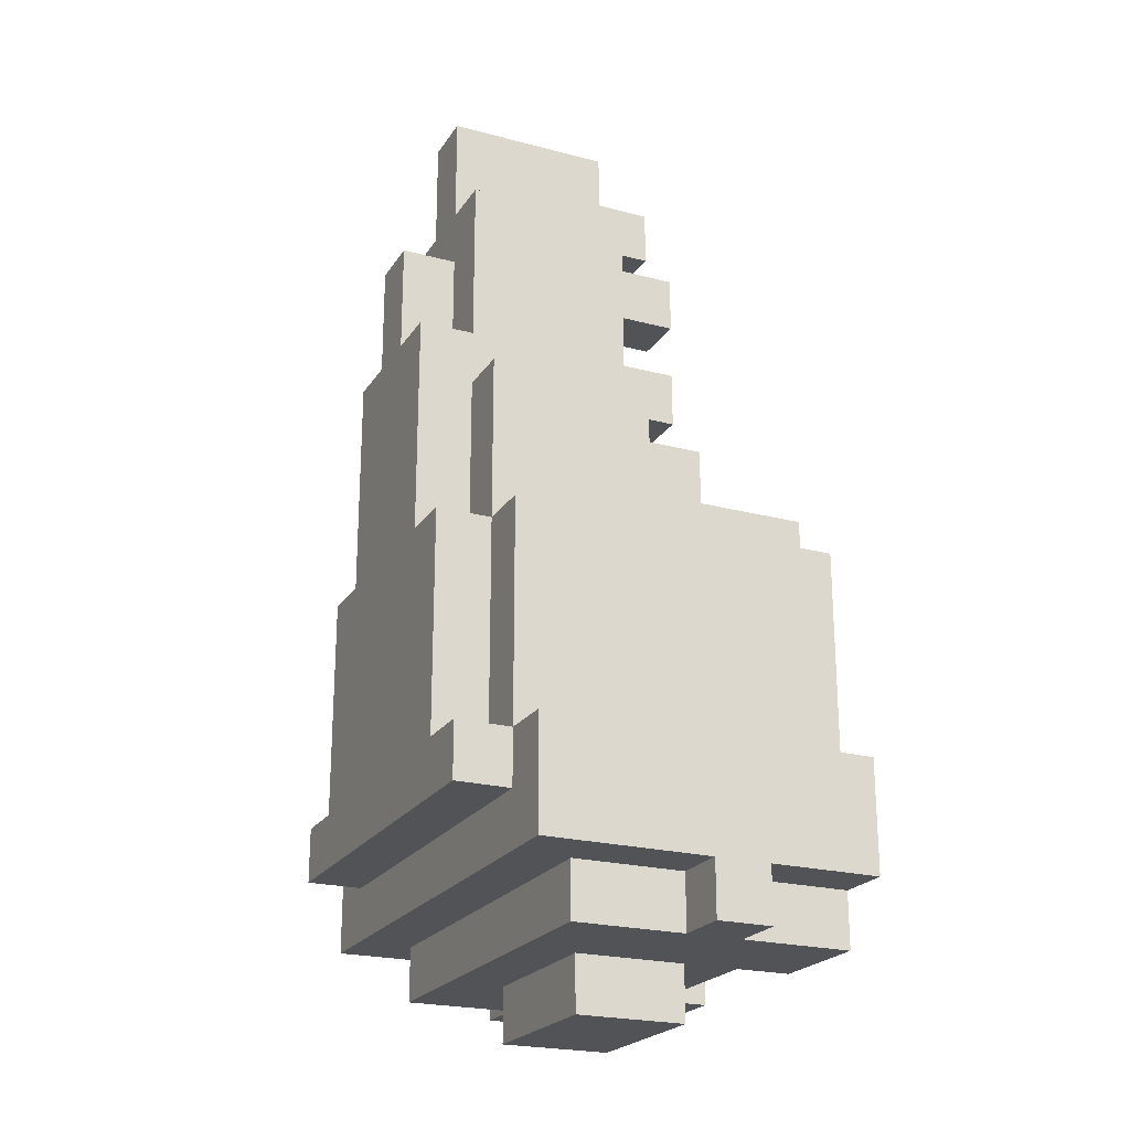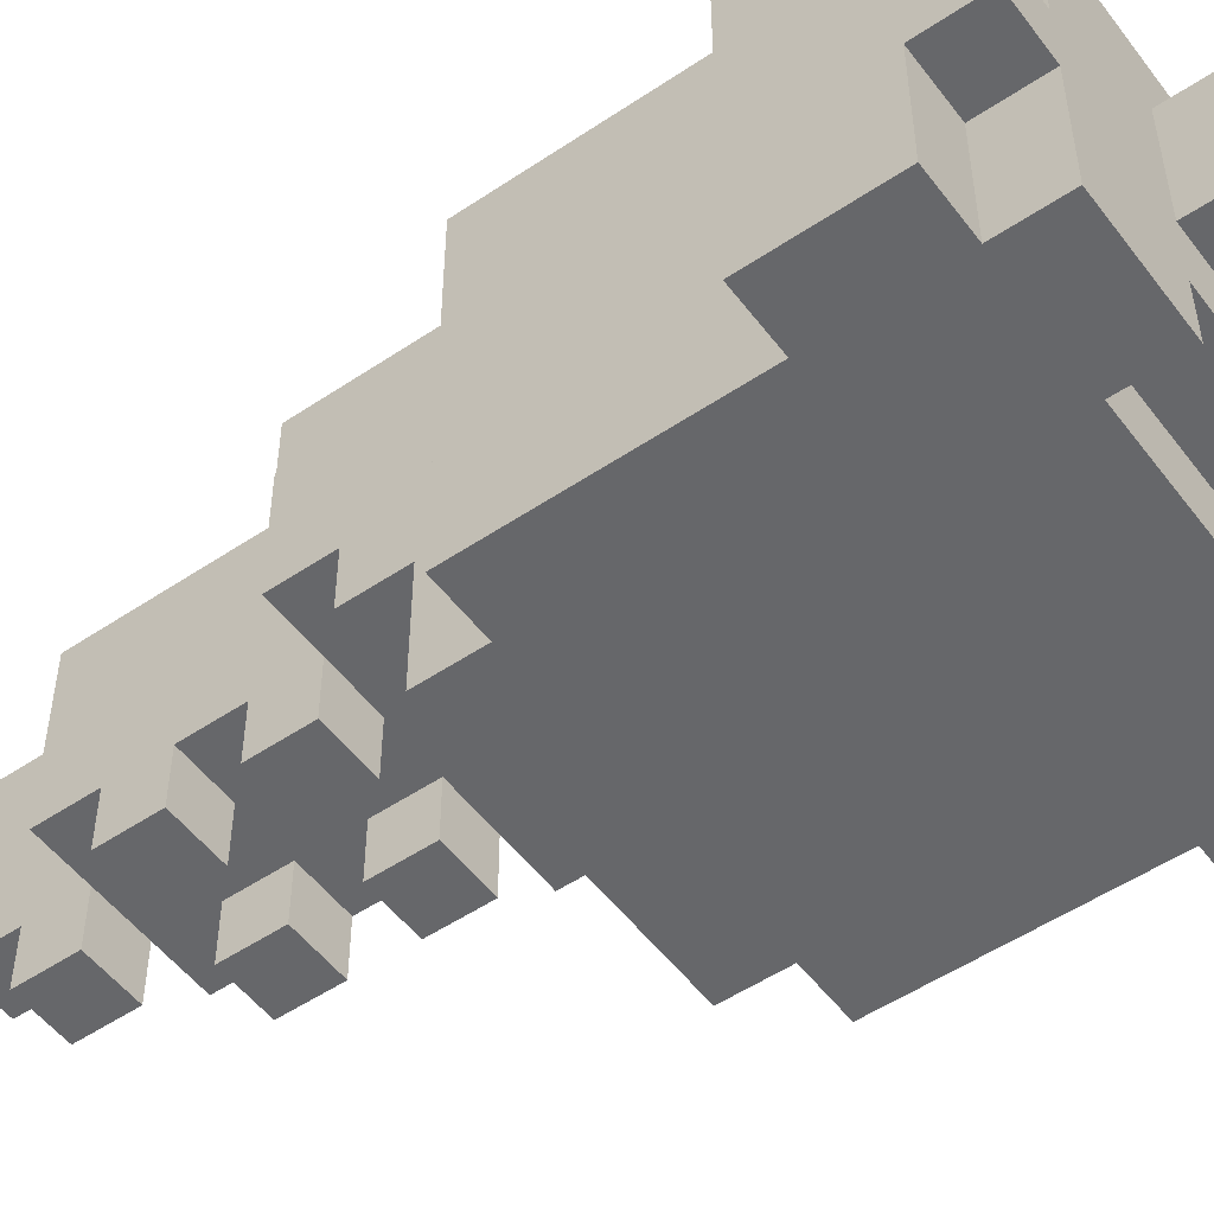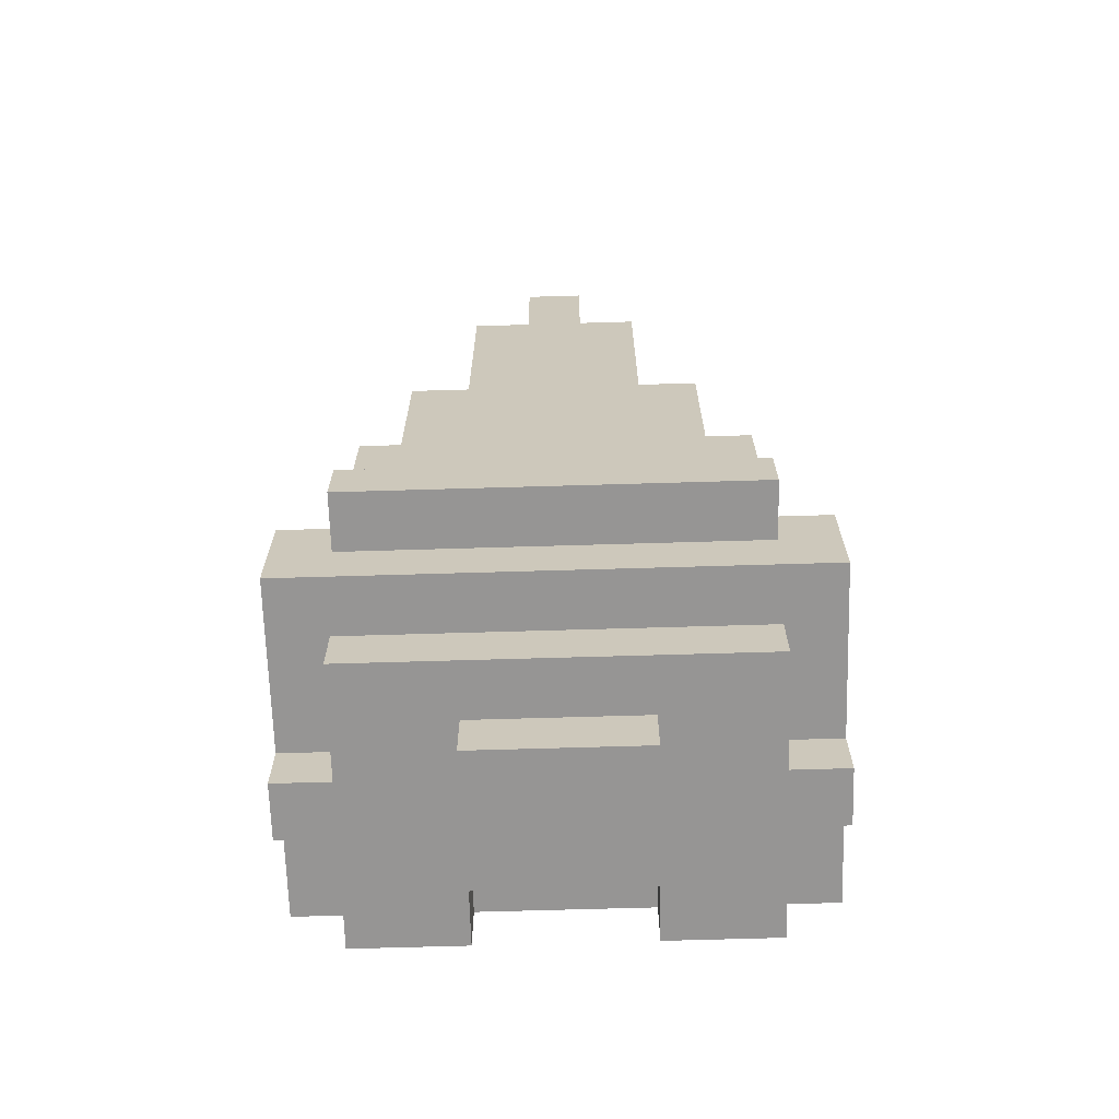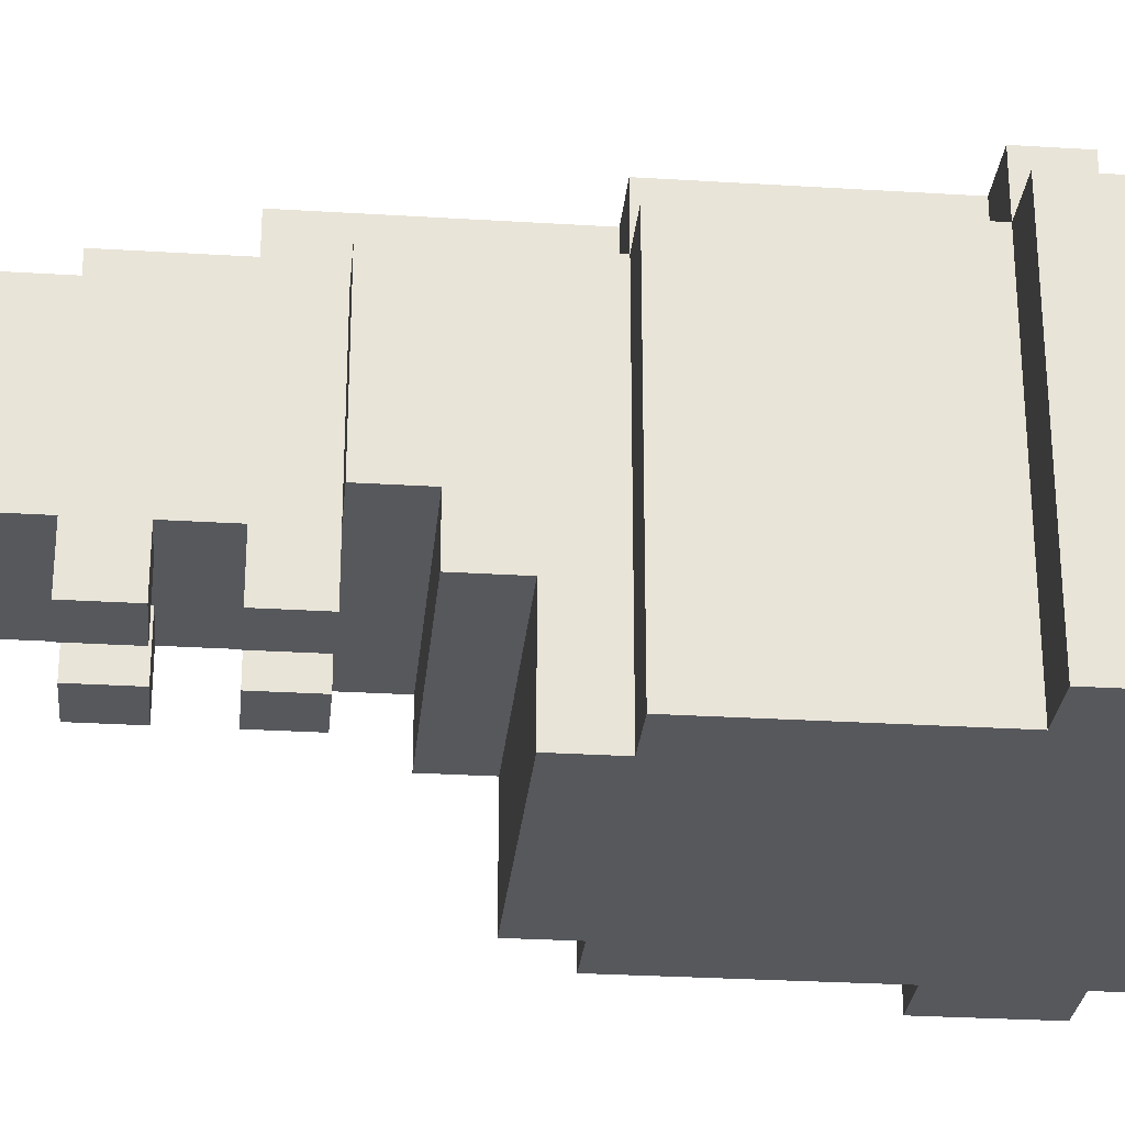
<metadata>
{"format":"obj","ext":"obj","renderer":"f3d","projection":"perspective","resolution":1024,"background":"white","views":[{"elev":-22.5,"azim":-114.6,"up":"+Z"},{"elev":-52.1,"azim":126.0,"up":"+Y"},{"elev":-67.6,"azim":-178.3,"up":"+Z"},{"elev":-27.9,"azim":84.6,"up":"+Y"}]}
</metadata>
<code>
v -4.5 18 -3.5
v -4.5 18 -5.5
v -4.5 20 -5.5
v -4.5 20 -6.5
v -4.5 21 -5.5
v -4.5 21 -6.5
v -4.5 24 -3.5
v -4.5 24 -5.5
v -3.5 18 0.5
v -3.5 18 -3.5
v -3.5 18 -5.5
v -3.5 18 -6.5
v -3.5 20 -5.5
v -3.5 20 -6.5
v -3.5 21 -0.5
v -3.5 21 -1.5
v -3.5 21 -2.5
v -3.5 21 -5.5
v -3.5 21 -6.5
v -3.5 22 -0.5
v -3.5 22 -1.5
v -3.5 22 -2.5
v -3.5 23 -0.5
v -3.5 23 -1.5
v -3.5 23 -2.5
v -3.5 23 -5.5
v -3.5 23 -6.5
v -3.5 24 0.5
v -3.5 24 -3.5
v -3.5 24 -4.5
v -3.5 25 -3.5
v -3.5 25 -4.5
v -2.5 18 1.5
v -2.5 18 0.5
v -2.5 20 2.5
v -2.5 20 1.5
v -2.5 21 3.5
v -2.5 21 2.5
v -2.5 24 3.5
v -2.5 24 0.5
v -2.5 24 -3.5
v -2.5 25 0.5
v -2.5 25 -3.5
v -1.5 20 6.5
v -1.5 20 5.5
v -1.5 20 4.5
v -1.5 20 3.5
v -1.5 20 -6.5
v -1.5 20 -7.5
v -1.5 21 7.5
v -1.5 21 6.5
v -1.5 21 5.5
v -1.5 21 4.5
v -1.5 21 3.5
v -1.5 22 -6.5
v -1.5 22 -7.5
v -1.5 24 7.5
v -1.5 24 4.5
v -1.5 24 3.5
v -1.5 24 0.5
v -1.5 25 4.5
v -1.5 25 0.5
v -0.5 20 8.5
v -0.5 20 7.5
v -0.5 21 9.5
v -0.5 21 8.5
v -0.5 21 7.5
v -0.5 23 9.5
v -0.5 23 8.5
v -0.5 24 9.5
v -0.5 24 8.5
v -0.5 24 7.5
v -0.5 24 6.5
v -0.5 24 4.5
v -0.5 25 6.5
v -0.5 25 4.5
v 0.5 20 6.5
v 0.5 20 5.5
v 0.5 20 4.5
v 0.5 20 3.5
v 0.5 21 6.5
v 0.5 21 5.5
v 0.5 21 4.5
v 0.5 21 3.5
v 1.5 18 -5.5
v 1.5 18 -6.5
v 1.5 19 -5.5
v 1.5 19 -6.5
v -1.5 18 -5.5
v -1.5 18 -6.5
v -1.5 19 -5.5
v -1.5 19 -6.5
v -0.5 20 6.5
v -0.5 20 5.5
v -0.5 20 4.5
v -0.5 20 3.5
v -0.5 21 6.5
v -0.5 21 5.5
v -0.5 21 4.5
v -0.5 21 3.5
v 0.5 20 8.5
v 0.5 20 7.5
v 0.5 21 9.5
v 0.5 21 8.5
v 0.5 21 7.5
v 0.5 23 9.5
v 0.5 23 8.5
v 0.5 24 9.5
v 0.5 24 8.5
v 0.5 24 7.5
v 0.5 24 6.5
v 0.5 24 4.5
v 0.5 25 6.5
v 0.5 25 4.5
v 1.5 20 6.5
v 1.5 20 5.5
v 1.5 20 4.5
v 1.5 20 3.5
v 1.5 20 -6.5
v 1.5 20 -7.5
v 1.5 21 7.5
v 1.5 21 6.5
v 1.5 21 5.5
v 1.5 21 4.5
v 1.5 21 3.5
v 1.5 22 -6.5
v 1.5 22 -7.5
v 1.5 24 7.5
v 1.5 24 4.5
v 1.5 24 3.5
v 1.5 24 0.5
v 1.5 25 4.5
v 1.5 25 0.5
v 2.5 18 1.5
v 2.5 18 0.5
v 2.5 20 2.5
v 2.5 20 1.5
v 2.5 21 3.5
v 2.5 21 2.5
v 2.5 24 3.5
v 2.5 24 0.5
v 2.5 24 -3.5
v 2.5 25 0.5
v 2.5 25 -3.5
v 3.5 18 0.5
v 3.5 18 -3.5
v 3.5 18 -5.5
v 3.5 18 -6.5
v 3.5 20 -5.5
v 3.5 20 -6.5
v 3.5 21 -0.5
v 3.5 21 -1.5
v 3.5 21 -2.5
v 3.5 21 -5.5
v 3.5 21 -6.5
v 3.5 22 -0.5
v 3.5 22 -1.5
v 3.5 22 -2.5
v 3.5 23 -0.5
v 3.5 23 -1.5
v 3.5 23 -2.5
v 3.5 23 -5.5
v 3.5 23 -6.5
v 3.5 24 0.5
v 3.5 24 -3.5
v 3.5 24 -4.5
v 3.5 25 -3.5
v 3.5 25 -4.5
v 4.5 18 -3.5
v 4.5 18 -5.5
v 4.5 20 -5.5
v 4.5 20 -6.5
v 4.5 21 -5.5
v 4.5 21 -6.5
v 4.5 24 -3.5
v 4.5 24 -5.5
v -0.5 21 9.5
v -0.5 23 9.5
v -0.5 24 9.5
v 0.5 21 9.5
v 0.5 23 9.5
v 0.5 24 9.5
v -0.5 20 8.5
v -0.5 21 8.5
v 0.5 20 8.5
v 0.5 21 8.5
v -1.5 21 7.5
v -1.5 24 7.5
v -0.5 21 7.5
v -0.5 24 7.5
v 0.5 21 7.5
v 0.5 24 7.5
v 1.5 21 7.5
v 1.5 24 7.5
v -1.5 20 6.5
v -1.5 21 6.5
v -0.5 20 6.5
v -0.5 21 6.5
v -0.5 24 6.5
v -0.5 25 6.5
v 0.5 20 6.5
v 0.5 21 6.5
v 0.5 24 6.5
v 0.5 25 6.5
v 1.5 20 6.5
v 1.5 21 6.5
v -1.5 20 4.5
v -1.5 21 4.5
v -1.5 24 4.5
v -1.5 25 4.5
v -0.5 20 4.5
v -0.5 21 4.5
v -0.5 24 4.5
v -0.5 25 4.5
v 0.5 20 4.5
v 0.5 21 4.5
v 0.5 24 4.5
v 0.5 25 4.5
v 1.5 20 4.5
v 1.5 21 4.5
v 1.5 24 4.5
v 1.5 25 4.5
v -2.5 21 3.5
v -2.5 24 3.5
v -1.5 21 3.5
v -1.5 24 3.5
v 1.5 21 3.5
v 1.5 24 3.5
v 2.5 21 3.5
v 2.5 24 3.5
v -2.5 20 2.5
v -2.5 21 2.5
v 2.5 20 2.5
v 2.5 21 2.5
v -2.5 18 1.5
v -2.5 20 1.5
v 2.5 18 1.5
v 2.5 20 1.5
v -3.5 18 0.5
v -3.5 24 0.5
v -2.5 18 0.5
v -2.5 24 0.5
v -2.5 25 0.5
v -1.5 24 0.5
v -1.5 25 0.5
v 1.5 24 0.5
v 1.5 25 0.5
v 2.5 18 0.5
v 2.5 24 0.5
v 2.5 25 0.5
v 3.5 18 0.5
v 3.5 24 0.5
v -4.5 18 -3.5
v -4.5 24 -3.5
v -3.5 18 -3.5
v -3.5 24 -3.5
v -3.5 25 -3.5
v -2.5 24 -3.5
v -2.5 25 -3.5
v 2.5 24 -3.5
v 2.5 25 -3.5
v 3.5 18 -3.5
v 3.5 24 -3.5
v 3.5 25 -3.5
v 4.5 18 -3.5
v 4.5 24 -3.5
v -0.5 20 7.5
v -0.5 21 7.5
v 0.5 20 7.5
v 0.5 21 7.5
v -1.5 20 5.5
v -1.5 21 5.5
v -0.5 20 5.5
v -0.5 21 5.5
v 0.5 20 5.5
v 0.5 21 5.5
v 1.5 20 5.5
v 1.5 21 5.5
v -1.5 20 3.5
v -1.5 21 3.5
v -0.5 20 3.5
v -0.5 21 3.5
v 0.5 20 3.5
v 0.5 21 3.5
v 1.5 20 3.5
v 1.5 21 3.5
v -3.5 24 -4.5
v -3.5 25 -4.5
v 3.5 24 -4.5
v 3.5 25 -4.5
v -4.5 18 -5.5
v -4.5 20 -5.5
v -4.5 21 -5.5
v -4.5 24 -5.5
v -3.5 18 -5.5
v -3.5 20 -5.5
v -3.5 21 -5.5
v -3.5 23 -5.5
v -1.5 18 -5.5
v -1.5 19 -5.5
v 1.5 18 -5.5
v 1.5 19 -5.5
v 3.5 18 -5.5
v 3.5 20 -5.5
v 3.5 21 -5.5
v 3.5 23 -5.5
v 4.5 18 -5.5
v 4.5 20 -5.5
v 4.5 21 -5.5
v 4.5 24 -5.5
v -4.5 20 -6.5
v -4.5 21 -6.5
v -3.5 18 -6.5
v -3.5 20 -6.5
v -3.5 21 -6.5
v -3.5 23 -6.5
v -1.5 18 -6.5
v -1.5 19 -6.5
v -1.5 20 -6.5
v -1.5 22 -6.5
v 1.5 18 -6.5
v 1.5 19 -6.5
v 1.5 20 -6.5
v 1.5 22 -6.5
v 3.5 18 -6.5
v 3.5 20 -6.5
v 3.5 21 -6.5
v 3.5 23 -6.5
v 4.5 20 -6.5
v 4.5 21 -6.5
v -1.5 20 -7.5
v -1.5 22 -7.5
v 1.5 20 -7.5
v 1.5 22 -7.5
v -2.5 18 1.5
v 2.5 18 1.5
v -3.5 18 0.5
v -2.5 18 0.5
v 2.5 18 0.5
v 3.5 18 0.5
v -4.5 18 -3.5
v -3.5 18 -3.5
v 3.5 18 -3.5
v 4.5 18 -3.5
v -4.5 18 -5.5
v -3.5 18 -5.5
v -1.5 18 -5.5
v 1.5 18 -5.5
v 3.5 18 -5.5
v 4.5 18 -5.5
v -3.5 18 -6.5
v -1.5 18 -6.5
v 1.5 18 -6.5
v 3.5 18 -6.5
v -1.5 19 -5.5
v 1.5 19 -5.5
v -1.5 19 -6.5
v 1.5 19 -6.5
v -0.5 20 8.5
v 0.5 20 8.5
v -0.5 20 7.5
v 0.5 20 7.5
v -1.5 20 6.5
v -0.5 20 6.5
v 0.5 20 6.5
v 1.5 20 6.5
v -1.5 20 5.5
v -0.5 20 5.5
v 0.5 20 5.5
v 1.5 20 5.5
v -1.5 20 4.5
v -0.5 20 4.5
v 0.5 20 4.5
v 1.5 20 4.5
v -1.5 20 3.5
v -0.5 20 3.5
v 0.5 20 3.5
v 1.5 20 3.5
v -2.5 20 2.5
v 2.5 20 2.5
v -2.5 20 1.5
v 2.5 20 1.5
v -4.5 20 -5.5
v -3.5 20 -5.5
v 3.5 20 -5.5
v 4.5 20 -5.5
v -4.5 20 -6.5
v -3.5 20 -6.5
v -1.5 20 -6.5
v 1.5 20 -6.5
v 3.5 20 -6.5
v 4.5 20 -6.5
v -1.5 20 -7.5
v 1.5 20 -7.5
v -0.5 21 9.5
v 0.5 21 9.5
v -0.5 21 8.5
v 0.5 21 8.5
v -1.5 21 7.5
v -0.5 21 7.5
v 0.5 21 7.5
v 1.5 21 7.5
v -1.5 21 6.5
v -0.5 21 6.5
v 0.5 21 6.5
v 1.5 21 6.5
v -1.5 21 5.5
v -0.5 21 5.5
v 0.5 21 5.5
v 1.5 21 5.5
v -1.5 21 4.5
v -0.5 21 4.5
v 0.5 21 4.5
v 1.5 21 4.5
v -2.5 21 3.5
v -1.5 21 3.5
v -0.5 21 3.5
v 0.5 21 3.5
v 1.5 21 3.5
v 2.5 21 3.5
v -2.5 21 2.5
v 2.5 21 2.5
v -4.5 21 -5.5
v -3.5 21 -5.5
v 3.5 21 -5.5
v 4.5 21 -5.5
v -4.5 21 -6.5
v -3.5 21 -6.5
v 3.5 21 -6.5
v 4.5 21 -6.5
v -1.5 22 -6.5
v 1.5 22 -6.5
v -1.5 22 -7.5
v 1.5 22 -7.5
v -3.5 23 -5.5
v 3.5 23 -5.5
v -3.5 23 -6.5
v 3.5 23 -6.5
v -0.5 24 9.5
v 0.5 24 9.5
v -0.5 24 8.5
v 0.5 24 8.5
v -1.5 24 7.5
v -0.5 24 7.5
v 0.5 24 7.5
v 1.5 24 7.5
v -0.5 24 6.5
v 0.5 24 6.5
v -1.5 24 4.5
v -0.5 24 4.5
v 0.5 24 4.5
v 1.5 24 4.5
v -2.5 24 3.5
v -1.5 24 3.5
v 1.5 24 3.5
v 2.5 24 3.5
v -3.5 24 0.5
v -2.5 24 0.5
v -1.5 24 0.5
v 1.5 24 0.5
v 2.5 24 0.5
v 3.5 24 0.5
v -4.5 24 -3.5
v -3.5 24 -3.5
v -2.5 24 -3.5
v 2.5 24 -3.5
v 3.5 24 -3.5
v 4.5 24 -3.5
v -3.5 24 -4.5
v 3.5 24 -4.5
v -4.5 24 -5.5
v 4.5 24 -5.5
v -0.5 25 6.5
v 0.5 25 6.5
v -1.5 25 4.5
v -0.5 25 4.5
v 0.5 25 4.5
v 1.5 25 4.5
v -2.5 25 0.5
v -1.5 25 0.5
v 1.5 25 0.5
v 2.5 25 0.5
v -3.5 25 -3.5
v -2.5 25 -3.5
v 2.5 25 -3.5
v 3.5 25 -3.5
v -3.5 25 -4.5
v 3.5 25 -4.5
f 3 2 1
f 5 3 1
f 5 4 3
f 6 4 5
f 7 5 1
f 8 5 7
f 13 12 11
f 14 12 13
f 15 10 9
f 16 10 15
f 17 10 16
f 20 15 9
f 20 16 15
f 21 17 16
f 21 16 20
f 22 10 17
f 22 17 21
f 23 21 20
f 23 20 9
f 24 22 21
f 24 21 23
f 25 10 22
f 25 22 24
f 26 19 18
f 27 19 26
f 28 24 23
f 28 23 9
f 28 25 24
f 29 10 25
f 29 25 28
f 31 30 29
f 32 30 31
f 36 34 33
f 38 36 35
f 39 38 37
f 40 34 36
f 40 38 39
f 40 36 38
f 42 41 40
f 43 41 42
f 51 45 44
f 52 45 51
f 53 47 46
f 54 47 53
f 55 49 48
f 56 49 55
f 57 54 53
f 57 52 51
f 57 51 50
f 57 53 52
f 58 54 57
f 59 54 58
f 61 60 59
f 61 59 58
f 62 60 61
f 66 64 63
f 67 64 66
f 68 66 65
f 68 67 66
f 69 67 68
f 70 69 68
f 71 67 69
f 71 69 70
f 72 67 71
f 75 74 73
f 76 74 75
f 81 78 77
f 82 78 81
f 83 80 79
f 84 80 83
f 87 86 85
f 88 86 87
f 89 90 91
f 91 90 92
f 93 94 97
f 97 94 98
f 95 96 99
f 99 96 100
f 101 102 104
f 104 102 105
f 103 104 106
f 104 105 106
f 106 105 107
f 106 107 108
f 107 105 109
f 108 107 109
f 109 105 110
f 111 112 113
f 113 112 114
f 115 116 122
f 122 116 123
f 117 118 124
f 124 118 125
f 119 120 126
f 126 120 127
f 124 125 128
f 122 123 128
f 121 122 128
f 123 124 128
f 128 125 129
f 129 125 130
f 130 131 132
f 129 130 132
f 132 131 133
f 134 135 137
f 136 137 139
f 138 139 140
f 137 135 141
f 140 139 141
f 139 137 141
f 141 142 143
f 143 142 144
f 147 148 149
f 149 148 150
f 145 146 151
f 151 146 152
f 152 146 153
f 145 151 156
f 151 152 156
f 152 153 157
f 156 152 157
f 153 146 158
f 157 153 158
f 156 157 159
f 145 156 159
f 157 158 160
f 159 157 160
f 158 146 161
f 160 158 161
f 154 155 162
f 162 155 163
f 159 160 164
f 145 159 164
f 160 161 164
f 161 146 165
f 164 161 165
f 165 166 167
f 167 166 168
f 169 170 171
f 169 171 173
f 171 172 173
f 173 172 174
f 169 173 175
f 175 173 176
f 180 178 177
f 181 179 178
f 181 178 180
f 182 179 181
f 185 184 183
f 186 184 185
f 189 188 187
f 190 188 189
f 193 192 191
f 194 192 193
f 197 196 195
f 198 196 197
f 203 200 199
f 204 200 203
f 205 202 201
f 206 202 205
f 211 208 207
f 212 208 211
f 213 210 209
f 214 210 213
f 219 216 215
f 220 216 219
f 221 218 217
f 222 218 221
f 225 224 223
f 226 224 225
f 229 228 227
f 230 228 229
f 233 232 231
f 234 232 233
f 237 236 235
f 238 236 237
f 241 240 239
f 242 240 241
f 244 243 242
f 245 243 244
f 249 247 246
f 250 247 249
f 251 249 248
f 252 249 251
f 255 254 253
f 256 254 255
f 258 257 256
f 259 257 258
f 263 261 260
f 264 261 263
f 265 263 262
f 266 263 265
f 267 268 269
f 269 268 270
f 271 272 273
f 273 272 274
f 275 276 277
f 277 276 278
f 279 280 281
f 281 280 282
f 283 284 285
f 285 284 286
f 287 288 289
f 289 288 290
f 291 292 295
f 295 292 296
f 293 294 297
f 297 294 298
f 299 300 301
f 301 300 302
f 298 294 306
f 303 304 307
f 307 304 308
f 305 306 309
f 306 294 310
f 309 306 310
f 311 312 314
f 314 312 315
f 313 314 317
f 315 316 317
f 314 315 317
f 317 316 318
f 318 316 319
f 319 316 320
f 318 319 322
f 322 319 323
f 320 316 324
f 322 323 325
f 323 324 325
f 321 322 325
f 325 324 326
f 326 324 327
f 324 316 328
f 327 324 328
f 326 327 329
f 329 327 330
f 331 332 333
f 333 332 334
f 338 336 335
f 339 336 338
f 342 338 337
f 342 340 339
f 342 339 338
f 343 340 342
f 345 342 341
f 345 344 343
f 345 343 342
f 346 344 345
f 347 344 346
f 348 344 347
f 349 344 348
f 350 344 349
f 351 347 346
f 352 347 351
f 353 349 348
f 354 349 353
f 357 356 355
f 358 356 357
f 361 360 359
f 362 360 361
f 367 364 363
f 368 364 367
f 369 366 365
f 370 366 369
f 375 372 371
f 376 372 375
f 377 374 373
f 378 374 377
f 381 380 379
f 382 380 381
f 387 384 383
f 388 384 387
f 391 386 385
f 392 386 391
f 393 390 389
f 394 390 393
f 397 396 395
f 398 396 397
f 403 401 400
f 403 402 401
f 403 400 399
f 404 402 403
f 405 402 404
f 406 402 405
f 408 405 404
f 409 405 408
f 411 408 407
f 411 410 409
f 411 409 408
f 412 410 411
f 413 410 412
f 414 410 413
f 417 413 412
f 418 413 417
f 421 419 418
f 421 420 419
f 421 417 416
f 421 418 417
f 421 416 415
f 422 420 421
f 423 424 427
f 427 424 428
f 425 426 429
f 429 426 430
f 431 432 433
f 433 432 434
f 435 436 437
f 437 436 438
f 439 440 441
f 441 440 442
f 441 442 444
f 444 442 445
f 444 445 447
f 445 446 447
f 443 444 447
f 447 446 448
f 443 447 449
f 449 447 450
f 448 446 451
f 451 446 452
f 453 454 458
f 458 454 459
f 455 456 460
f 460 456 461
f 457 458 464
f 464 458 465
f 461 462 466
f 466 462 467
f 463 464 469
f 467 468 470
f 463 469 471
f 469 470 471
f 470 468 472
f 471 470 472
f 473 474 476
f 476 474 477
f 475 476 480
f 477 478 480
f 476 477 480
f 480 478 481
f 479 480 484
f 481 482 484
f 480 481 484
f 484 482 485
f 483 484 487
f 485 486 487
f 484 485 487
f 487 486 488

</code>
